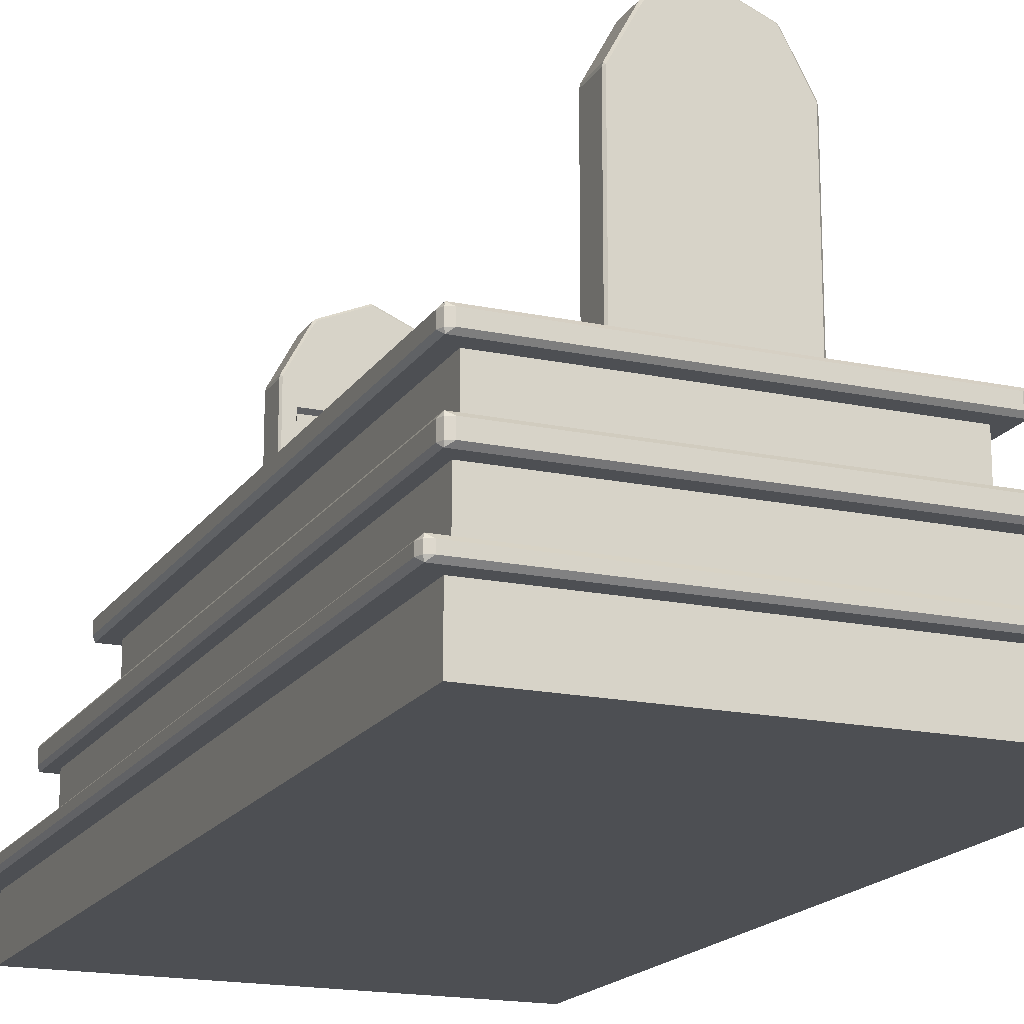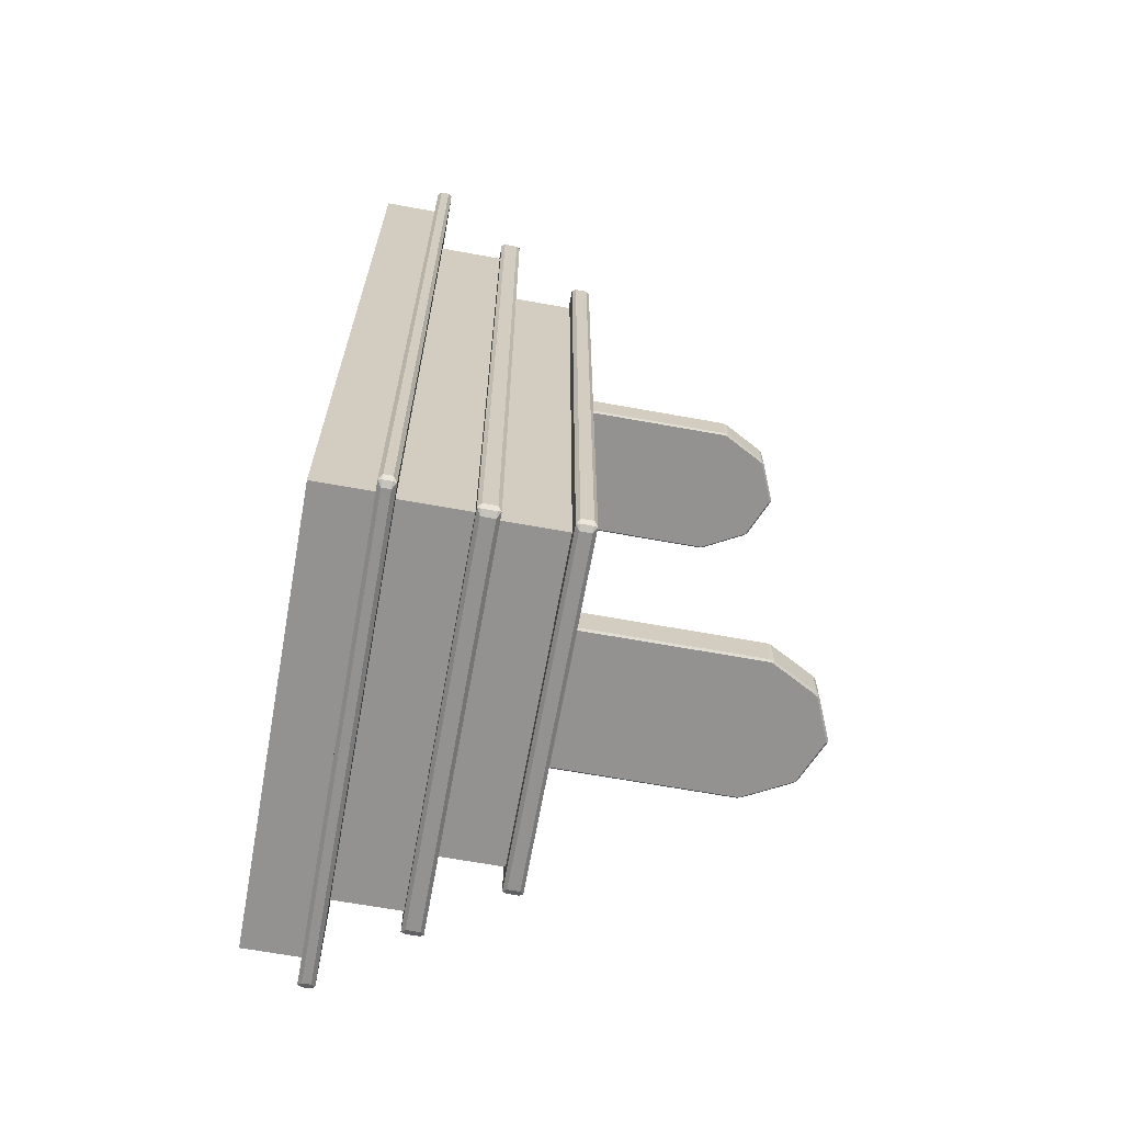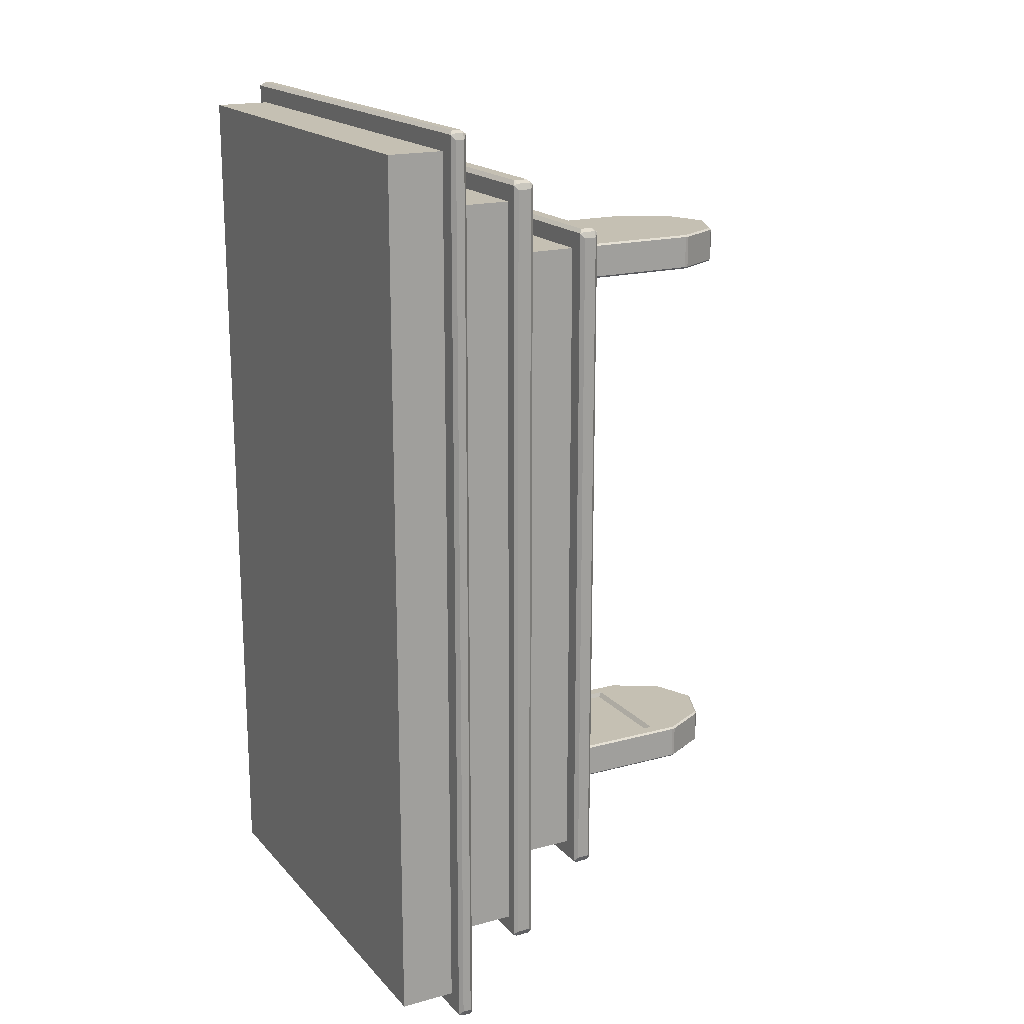
<metadata>
{"format":"obj","ext":"obj","renderer":"f3d","projection":"perspective","resolution":1024,"background":"white","views":[{"elev":-17.6,"azim":-22.7,"up":"+Y"},{"elev":-66.5,"azim":79.7,"up":"+Z"},{"elev":18.1,"azim":62.1,"up":"+Z"}]}
</metadata>
<code>
o kuburan_islam_Cube
v 2.018 1e-06 -4.015
v 2.018 0.5017 -4.015
v 2.018 0.5017 4.015
v 2.018 -1e-06 4.015
v 2.173 0.6433 -4.167
v 2.173 0.6433 4.167
v 2.206 0.6103 4.125
v 2.206 0.6103 -4.125
v 2.173 0.5017 -4.167
v 0 0.5017 -4.167
v 0 0.5346 -4.2
v 2.131 0.5346 -4.2
v 2.018 0.6433 4.015
v 2.018 0.6433 -4.015
v 1.779 0.6433 -3.504
v 1.779 0.6433 3.504
v 0 1e-06 -4.015
v 0 0.5017 -4.015
v 0 0.5017 4.015
v 0 -1e-06 4.015
v 2.173 0.5017 4.167
v 0 0.6433 4.015
v 0 0.6433 4.167
v 0 0.6433 -4.015
v 0 0.6433 -4.167
v 0 0.5017 4.167
v 1.779 1.436 3.504
v 0 1.436 3.504
v 0 1.436 3.654
v 1.881 1.436 3.654
v 0 0.6433 3.504
v 1.779 1.248 3.504
v 0 1.248 3.504
v 0 0.6433 -3.504
v 0 2.065 3.175
v 1.632 2.065 3.175
v 1.632 2.175 3.175
v 0 2.175 3.175
v 0 1.248 -3.504
v 1.779 1.248 -3.504
v 1.534 1.436 2.987
v 0 1.436 2.987
v 1.881 1.248 -3.654
v 0 1.248 -3.654
v 0 1.281 -3.692
v 1.831 1.281 -3.692
v 0 1.281 3.692
v 1.831 1.281 3.692
v 1.831 1.403 3.692
v 0 1.403 3.692
v 1.779 1.436 -3.504
v 1.881 1.436 -3.654
v 1.881 1.248 3.654
v 0 1.248 3.654
v 0 1.436 -3.504
v 0 1.436 -3.654
v 1.907 1.403 3.617
v 1.907 1.403 -3.617
v 1.534 1.436 -2.987
v 1.534 2.032 -2.987
v 1.534 2.032 2.987
v 0 1.436 -2.987
v 1.534 2.208 -2.987
v 1.534 2.208 2.987
v 1.676 2.208 3.141
v 1.676 2.208 -3.141
v 0 2.032 2.987
v 0 2.032 -2.987
v 0.8154 2.208 -2.306
v 0.8154 2.208 2.306
v 0 2.032 -3.141
v 1.676 2.032 -3.141
v 1.676 2.032 3.141
v 0 2.032 3.141
v 0 2.208 -2.987
v 0 2.208 -3.141
v 0 2.208 2.987
v 0 2.208 3.141
v 1.632 2.175 -3.175
v 0 2.175 -3.175
v 1.707 2.175 3.1
v 1.707 2.175 -3.1
v 2.131 0.5346 4.2
v 0 0.5346 4.2
v 2.131 0.6103 -4.2
v 0 0.6103 -4.2
v 0 0.6103 4.2
v 2.131 0.6103 4.2
v 1.907 1.281 -3.617
v 1.907 1.281 3.617
v 0 1.403 -3.692
v 1.831 1.403 -3.692
v 1.707 2.065 -3.1
v 1.707 2.065 3.1
v 1.632 2.065 -3.175
v 0 2.065 -3.175
v 0.8154 1.55 -2.306
v 0.8154 1.55 2.306
v 2.206 0.5346 4.125
v 2.206 0.5346 -4.125
v 2.184 0.5346 4.178
v 2.184 0.6103 4.178
v 2.184 0.6103 -4.178
v 2.184 0.5346 -4.178
v 1.885 1.281 3.67
v 1.885 1.281 -3.67
v 1.885 1.403 3.67
v 1.885 1.403 -3.67
v 1.685 2.065 3.153
v 1.685 2.175 3.153
v 1.685 2.065 -3.153
v 1.685 2.175 -3.153
v 0 2.208 2.306
v 0 2.208 -2.306
v 0 1.55 -2.306
v 0 1.55 2.306
v -2.018 1e-06 -4.015
v -2.018 -1e-06 4.015
v -2.018 0.5017 4.015
v -2.018 0.5017 -4.015
v -2.173 0.6433 -4.167
v -2.206 0.6103 -4.125
v -2.206 0.6103 4.125
v -2.173 0.6433 4.167
v -2.173 0.5017 -4.167
v -2.131 0.5346 -4.2
v -2.018 0.6433 4.015
v -1.779 0.6433 3.504
v -1.779 0.6433 -3.504
v -2.018 0.6433 -4.015
v -2.173 0.5017 4.167
v -1.779 1.436 3.504
v -1.881 1.436 3.654
v -1.779 1.248 3.504
v -1.632 2.175 3.175
v -1.632 2.065 3.175
v -1.779 1.248 -3.504
v -1.534 1.436 2.987
v -1.881 1.248 -3.654
v -1.831 1.281 -3.692
v -1.831 1.403 3.692
v -1.831 1.281 3.692
v -1.779 1.436 -3.504
v -1.881 1.436 -3.654
v -1.881 1.248 3.654
v -1.907 1.403 -3.617
v -1.907 1.403 3.617
v -1.534 2.032 2.987
v -1.534 2.032 -2.987
v -1.534 1.436 -2.987
v -1.534 2.208 -2.987
v -1.676 2.208 -3.141
v -1.676 2.208 3.141
v -1.534 2.208 2.987
v -0.8154 2.208 2.306
v -0.8154 2.208 -2.306
v -1.676 2.032 -3.141
v -1.676 2.032 3.141
v -1.632 2.175 -3.175
v -1.707 2.175 -3.1
v -1.707 2.175 3.1
v -2.131 0.5346 4.2
v -2.131 0.6103 -4.2
v -2.131 0.6103 4.2
v -1.907 1.281 3.617
v -1.907 1.281 -3.617
v -1.831 1.403 -3.692
v -1.707 2.065 3.1
v -1.707 2.065 -3.1
v -1.632 2.065 -3.175
v -0.8154 1.55 2.306
v -0.8154 1.55 -2.306
v -2.206 0.5346 4.125
v -2.206 0.5346 -4.125
v -2.184 0.5346 4.178
v -2.184 0.6103 4.178
v -2.184 0.6103 -4.178
v -2.184 0.5346 -4.178
v -1.885 1.281 3.67
v -1.885 1.281 -3.67
v -1.885 1.403 3.67
v -1.885 1.403 -3.67
v -1.685 2.065 3.153
v -1.685 2.175 3.153
v -1.685 2.065 -3.153
v -1.685 2.175 -3.153
v 0.8154 1.627 2.306
v 0.8154 1.737 -2.306
v -0.8154 1.627 2.306
v 0.6333 2.225 2.796
v 0.4337 2.225 2.796
v 0.4337 2.225 2.497
v 0.6333 2.225 2.497
v 0.6333 2.242 2.814
v 0.6333 3.835 2.814
v 0.4337 4.206 2.814
v 0.4337 2.242 2.814
v 0 2.242 2.48
v 0 4.433 2.48
v 0.3987 4.264 2.48
v 0.3987 2.242 2.48
v 0.3987 2.225 2.796
v 0 2.225 2.796
v 0 2.225 2.497
v 0.3987 2.225 2.497
v 0.4337 2.242 2.48
v 0.4337 4.206 2.48
v 0.6333 3.835 2.48
v 0.6333 2.242 2.48
v 0.6425 3.855 2.796
v 0.6425 3.855 2.497
v 0.4245 4.26 2.497
v 0.4245 4.26 2.796
v 0.4001 4.283 2.796
v 0.4001 4.283 2.497
v 0 4.452 2.497
v 0 4.452 2.796
v 0.6508 2.242 2.497
v 0.6508 3.822 2.497
v 0.6508 3.822 2.796
v 0.6508 2.242 2.796
v 0.3987 2.242 2.814
v 0.3987 4.264 2.814
v 0 2.242 2.814
v 0 4.433 2.814
v 0.6333 2.225 -2.796
v 0.6333 2.225 -2.497
v 0.4337 2.225 -2.497
v 0.4337 2.225 -2.796
v 0.6333 3.704 -2.814
v 0.4337 3.704 -2.814
v 0.4337 4.206 -2.814
v 0.6333 3.835 -2.814
v 0 3.704 -2.48
v 0.3987 3.704 -2.48
v 0.3987 4.264 -2.48
v 0 4.433 -2.48
v 0.3987 2.225 -2.796
v 0.3987 2.225 -2.497
v 0 2.225 -2.497
v 0 2.225 -2.796
v 0.4337 3.704 -2.48
v 0.6333 3.704 -2.48
v 0.6333 3.835 -2.48
v 0.4337 4.206 -2.48
v 0.6425 3.855 -2.796
v 0.4245 4.26 -2.796
v 0.4245 4.26 -2.497
v 0.6425 3.855 -2.497
v 0.4001 4.283 -2.796
v 0 4.452 -2.796
v 0 4.452 -2.497
v 0.4001 4.283 -2.497
v 0.6508 3.704 -2.497
v 0.6508 3.704 -2.796
v 0.6508 3.822 -2.796
v 0.6508 3.822 -2.497
v 0.6333 2.242 -2.814
v 0.6508 2.242 -2.796
v 0.6508 2.242 -2.497
v 0.6333 2.242 -2.48
v 0.3987 2.242 -2.814
v 0.4337 2.242 -2.814
v 0.4337 2.242 -2.48
v 0.3987 2.242 -2.48
v 0.3987 4.264 -2.814
v 0 2.242 -2.814
v 0 2.242 -2.48
v 0 4.433 -2.814
v 0.6333 2.779 -2.48
v 0.6508 2.779 -2.497
v 0.3987 3.704 -2.814
v 0 3.704 -2.814
v 0 2.779 -2.814
v 0.3987 2.779 -2.814
v 0.4337 2.779 -2.48
v 0.3987 2.779 -2.48
v 0.4337 2.779 -2.814
v 0.6333 2.779 -2.814
v 0.6508 2.779 -2.796
v 0 2.779 -2.48
v 0.4047 3.627 -2.48
v 0.5296 3.627 -2.48
v 0.5296 2.856 -2.48
v 0.3828 2.856 -2.48
v 0 2.856 -2.48
v 0.3987 3.597 -2.524
v 0.5138 3.597 -2.524
v 0.4047 2.856 -2.48
v 0.3987 2.886 -2.524
v 0.3785 2.886 -2.524
v 0.3828 3.627 -2.48
v 0.3785 3.597 -2.524
v 0 3.627 -2.48
v 0.5138 2.886 -2.524
v 0 3.597 -2.524
v 0 2.886 -2.524
v -0.6333 2.225 2.796
v -0.6333 2.225 2.497
v -0.4337 2.225 2.497
v -0.4337 2.225 2.796
v -0.6333 2.242 2.814
v -0.4337 2.242 2.814
v -0.4337 4.206 2.814
v -0.6333 3.835 2.814
v -0.3987 2.242 2.48
v -0.3987 4.264 2.48
v -0.3987 2.225 2.796
v -0.3987 2.225 2.497
v -0.4337 2.242 2.48
v -0.6333 2.242 2.48
v -0.6333 3.835 2.48
v -0.4337 4.206 2.48
v -0.6425 3.855 2.796
v -0.4245 4.26 2.796
v -0.4245 4.26 2.497
v -0.6425 3.855 2.497
v -0.4001 4.283 2.796
v -0.4001 4.283 2.497
v -0.6508 2.242 2.497
v -0.6508 2.242 2.796
v -0.6508 3.822 2.796
v -0.6508 3.822 2.497
v -0.3987 2.242 2.814
v -0.3987 4.264 2.814
v -0.6333 2.225 -2.796
v -0.4337 2.225 -2.796
v -0.4337 2.225 -2.497
v -0.6333 2.225 -2.497
v -0.6333 3.704 -2.814
v -0.6333 3.835 -2.814
v -0.4337 4.206 -2.814
v -0.4337 3.704 -2.814
v -0.3987 4.264 -2.48
v -0.3987 3.704 -2.48
v -0.3987 2.225 -2.796
v -0.3987 2.225 -2.497
v -0.4337 3.704 -2.48
v -0.4337 4.206 -2.48
v -0.6333 3.835 -2.48
v -0.6333 3.704 -2.48
v -0.6425 3.855 -2.796
v -0.6425 3.855 -2.497
v -0.4245 4.26 -2.497
v -0.4245 4.26 -2.796
v -0.4001 4.283 -2.796
v -0.4001 4.283 -2.497
v -0.6508 3.704 -2.497
v -0.6508 3.822 -2.497
v -0.6508 3.822 -2.796
v -0.6508 3.704 -2.796
v -0.6508 2.242 -2.796
v -0.6333 2.242 -2.814
v -0.6333 2.242 -2.48
v -0.6508 2.242 -2.497
v -0.4337 2.242 -2.814
v -0.3987 2.242 -2.814
v -0.3987 2.242 -2.48
v -0.4337 2.242 -2.48
v -0.3987 4.264 -2.814
v -0.6333 2.779 -2.48
v -0.6508 2.779 -2.497
v -0.3987 3.704 -2.814
v -0.3987 2.779 -2.814
v -0.3987 2.779 -2.48
v -0.4337 2.779 -2.48
v -0.4337 2.779 -2.814
v -0.6508 2.779 -2.796
v -0.6333 2.779 -2.814
v -0.5296 3.627 -2.48
v -0.4047 3.627 -2.48
v -0.5296 2.856 -2.48
v -0.3828 2.856 -2.48
v -0.5138 3.597 -2.524
v -0.3987 3.597 -2.524
v -0.3785 2.886 -2.524
v -0.3987 2.886 -2.524
v -0.4047 2.856 -2.48
v -0.3785 3.597 -2.524
v -0.3828 3.627 -2.48
v -0.5138 2.886 -2.524
f 190 191 192 193
f 194 195 196 197
f 198 199 200 201
f 202 203 204 205
f 206 207 208 209
f 210 211 212 213
f 214 215 216 217
f 218 219 220 221
f 190 221 194
f 193 209 218
f 210 195 220
f 211 219 208
f 202 191 197 222
f 205 201 206 192
f 214 223 196 213
f 215 212 207 200
f 202 222 224 203
f 221 190 193 218
f 201 205 204 198
f 223 214 217 225
f 210 220 219 211
f 215 200 199 216
f 194 221 220 195
f 208 219 218 209
f 190 194 197 191
f 209 193 192 206
f 195 210 213 196
f 211 208 207 212
f 222 197 196 223
f 206 201 200 207
f 214 213 212 215
f 205 192 191 202
f 222 223 225 224
f 226 227 228 229
f 230 231 232 233
f 234 235 236 237
f 238 239 240 241
f 242 243 244 245
f 246 247 248 249
f 250 251 252 253
f 254 255 256 257
f 226 258 259
f 227 260 261
f 246 256 233
f 249 244 257
f 238 262 263 229
f 239 228 264 265
f 250 247 232 266
f 253 236 245 248
f 238 241 267 262
f 259 260 227 226
f 265 268 240 239
f 266 269 251 250
f 246 249 257 256
f 253 252 237 236
f 230 233 256 255
f 270 261 260 271
f 226 229 263 258
f 261 264 228 227
f 233 232 247 246
f 249 248 245 244
f 272 266 232 231
f 242 245 236 235
f 250 253 248 247
f 239 238 229 228
f 272 273 269 266
f 262 267 274 275
f 264 276 277 265
f 262 275 278 263
f 243 270 271 254
f 258 279 280 259
f 260 259 280 271
f 264 261 270 276
f 268 265 277 281
f 258 263 278 279
f 244 243 254 257
f 275 274 273 272
f 243 242 282 283
f 275 272 231 278
f 279 230 255 280
f 271 280 255 254
f 270 243 283 284
f 281 277 285 286
f 279 278 231 230
f 283 282 287 288
f 285 289 290 291
f 282 292 293 287
f 242 235 292 282
f 277 276 289 285
f 235 234 294 292
f 276 270 284 289
f 284 283 288 295
f 289 284 295 290
f 292 294 296 293
f 286 285 291 297
f 298 299 300 301
f 302 303 304 305
f 198 306 307 199
f 308 309 204 203
f 310 311 312 313
f 314 315 316 317
f 318 217 216 319
f 320 321 322 323
f 298 302 321
f 299 320 311
f 314 322 305
f 317 312 323
f 308 324 303 301
f 309 300 310 306
f 318 315 304 325
f 319 307 313 316
f 308 203 224 324
f 321 320 299 298
f 306 198 204 309
f 325 225 217 318
f 314 317 323 322
f 319 216 199 307
f 302 305 322 321
f 312 311 320 323
f 298 301 303 302
f 311 310 300 299
f 305 304 315 314
f 317 316 313 312
f 324 325 304 303
f 310 313 307 306
f 318 319 316 315
f 309 308 301 300
f 324 224 225 325
f 326 327 328 329
f 330 331 332 333
f 234 237 334 335
f 336 241 240 337
f 338 339 340 341
f 342 343 344 345
f 346 347 252 251
f 348 349 350 351
f 326 352 353
f 329 354 355
f 342 331 350
f 343 349 340
f 336 327 356 357
f 337 358 359 328
f 346 360 332 345
f 347 344 339 334
f 336 357 267 241
f 352 326 329 355
f 358 337 240 268
f 360 346 251 269
f 342 350 349 343
f 347 334 237 252
f 330 351 350 331
f 361 362 355 354
f 326 353 356 327
f 354 329 328 359
f 331 342 345 332
f 343 340 339 344
f 363 333 332 360
f 338 335 334 339
f 346 345 344 347
f 337 328 327 336
f 363 360 269 273
f 357 364 274 267
f 359 358 365 366
f 357 356 367 364
f 341 348 362 361
f 353 352 368 369
f 355 362 368 352
f 359 366 361 354
f 268 281 365 358
f 353 369 367 356
f 340 349 348 341
f 364 363 273 274
f 341 370 371 338
f 364 367 333 363
f 369 368 351 330
f 362 348 351 368
f 361 372 370 341
f 281 286 373 365
f 369 330 333 367
f 370 374 375 371
f 373 376 377 378
f 371 375 379 380
f 338 371 380 335
f 365 373 378 366
f 335 380 294 234
f 366 378 372 361
f 372 381 374 370
f 378 377 381 372
f 380 379 296 294
f 286 297 376 373
f 1 2 3 4
f 5 6 7 8
f 9 10 11 12
f 13 14 15 16
f 2 1 17 18
f 4 3 19 20
f 3 2 9 21
f 1 4 20 17
f 14 13 6 5
f 13 22 23 6
f 24 14 5 25
f 19 3 21 26
f 27 28 29 30
f 2 18 10 9
f 31 16 32 33
f 22 13 16 31
f 14 24 34 15
f 35 36 37 38
f 15 34 39 40
f 16 15 40 32
f 28 27 41 42
f 43 44 45 46
f 47 48 49 50
f 51 27 30 52
f 40 39 44 43
f 33 32 53 54
f 32 40 43 53
f 55 51 52 56
f 52 30 57 58
f 41 59 60 61
f 51 55 62 59
f 27 51 59 41
f 63 64 65 66
f 42 41 61 67
f 59 62 68 60
f 64 63 69 70
f 60 68 71 72
f 67 61 73 74
f 75 63 66 76
f 61 60 72 73
f 64 77 78 65
f 66 79 80 76
f 66 65 81 82
f 21 83 84 26
f 5 85 86 25
f 12 11 86 85
f 6 23 87 88
f 43 89 90 53
f 84 83 88 87
f 90 89 58 57
f 46 45 91 92
f 53 48 47 54
f 52 92 91 56
f 72 93 94 73
f 30 29 50 49
f 94 93 82 81
f 95 96 80 79
f 73 36 35 74
f 72 71 96 95
f 70 69 97 98
f 65 78 38 37
f 99 100 8 7
f 99 101 21
f 101 83 21
f 88 102 6
f 102 7 6
f 8 103 5
f 103 85 5
f 12 104 9
f 104 100 9
f 90 105 53
f 105 48 53
f 46 106 43
f 106 89 43
f 49 107 30
f 107 57 30
f 58 108 52
f 108 92 52
f 94 109 73
f 109 36 73
f 37 110 65
f 110 81 65
f 95 111 72
f 111 93 72
f 82 112 66
f 112 79 66
f 99 7 102 101
f 101 102 88 83
f 12 85 103 104
f 104 103 8 100
f 90 57 107 105
f 105 107 49 48
f 46 92 108 106
f 106 108 58 89
f 37 36 109 110
f 110 109 94 81
f 95 79 112 111
f 111 112 82 93
f 9 100 99 21
f 77 64 70 113
f 63 75 114 69
f 97 115 116 98
f 69 114 115 97
f 113 70 98 116
f 117 118 119 120
f 121 122 123 124
f 125 126 11 10
f 127 128 129 130
f 120 18 17 117
f 118 20 19 119
f 119 131 125 120
f 117 17 20 118
f 130 121 124 127
f 127 124 23 22
f 24 25 121 130
f 19 26 131 119
f 132 133 29 28
f 120 125 10 18
f 31 33 134 128
f 22 31 128 127
f 130 129 34 24
f 35 38 135 136
f 129 137 39 34
f 128 134 137 129
f 28 42 138 132
f 139 140 45 44
f 47 50 141 142
f 143 144 133 132
f 137 139 44 39
f 33 54 145 134
f 134 145 139 137
f 55 56 144 143
f 144 146 147 133
f 138 148 149 150
f 143 150 62 55
f 132 138 150 143
f 151 152 153 154
f 42 67 148 138
f 150 149 68 62
f 154 155 156 151
f 149 157 71 68
f 67 74 158 148
f 75 76 152 151
f 148 158 157 149
f 154 153 78 77
f 152 76 80 159
f 152 160 161 153
f 131 26 84 162
f 121 25 86 163
f 126 163 86 11
f 124 164 87 23
f 139 145 165 166
f 84 87 164 162
f 165 147 146 166
f 140 167 91 45
f 145 54 47 142
f 144 56 91 167
f 157 158 168 169
f 133 141 50 29
f 168 161 160 169
f 170 159 80 96
f 158 74 35 136
f 157 170 96 71
f 155 171 172 156
f 153 135 38 78
f 173 123 122 174
f 173 131 175
f 175 131 162
f 164 124 176
f 176 124 123
f 122 121 177
f 177 121 163
f 126 125 178
f 178 125 174
f 165 145 179
f 179 145 142
f 140 139 180
f 180 139 166
f 141 133 181
f 181 133 147
f 146 144 182
f 182 144 167
f 168 158 183
f 183 158 136
f 135 153 184
f 184 153 161
f 170 157 185
f 185 157 169
f 160 152 186
f 186 152 159
f 173 175 176 123
f 175 162 164 176
f 126 178 177 163
f 178 174 122 177
f 165 179 181 147
f 179 142 141 181
f 140 180 182 167
f 180 166 146 182
f 135 184 183 136
f 184 161 168 183
f 170 185 186 159
f 185 169 160 186
f 125 131 173 174
f 77 113 155 154
f 151 156 114 75
f 172 171 116 115
f 156 172 115 114
f 113 116 171 155
f 297 291 290 295 288 287 293 296
f 297 296 379 375 374 381 377 376

</code>
